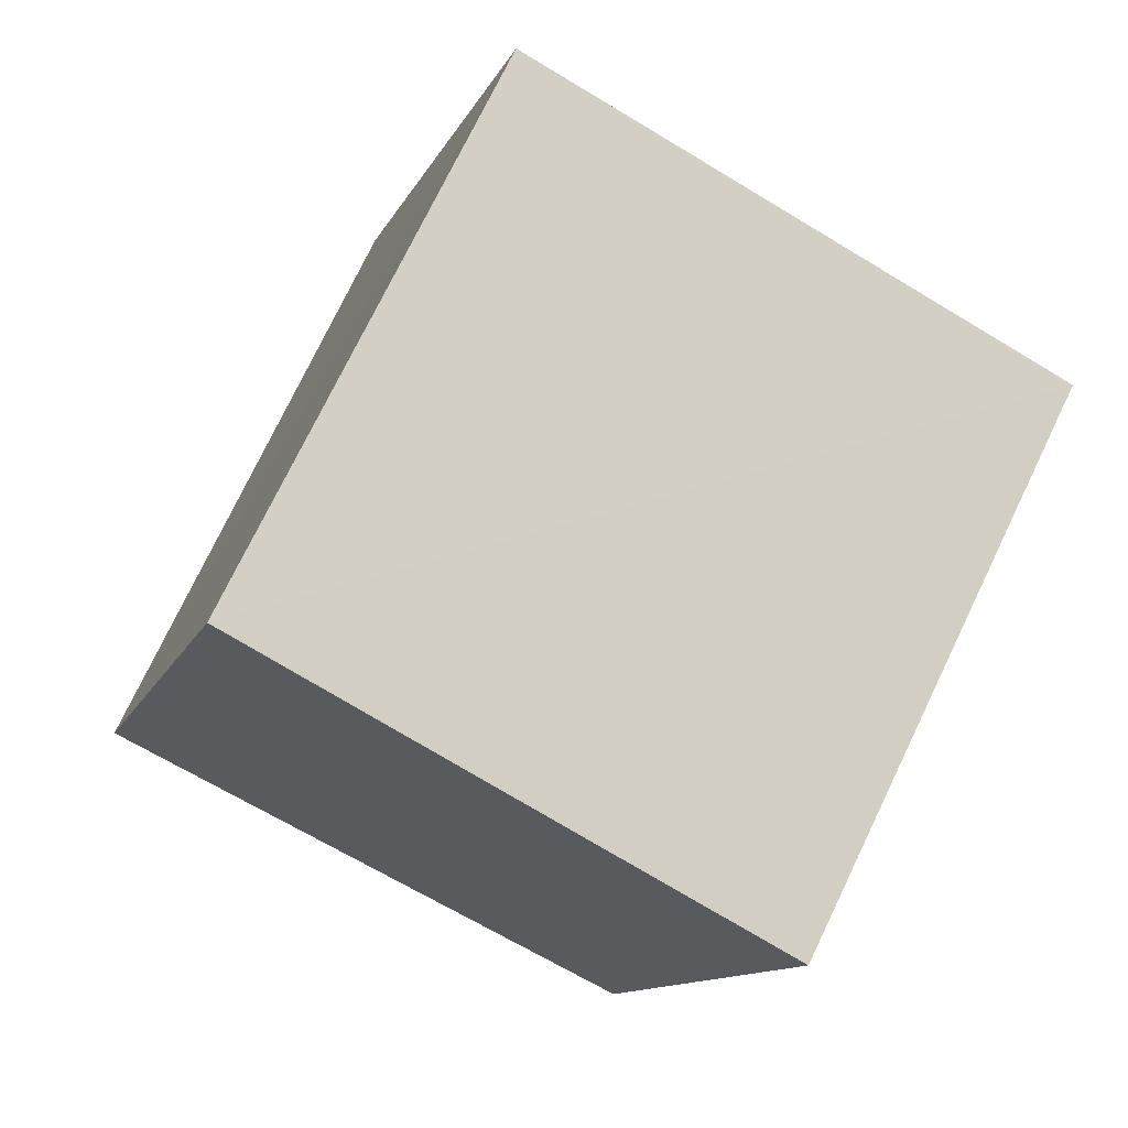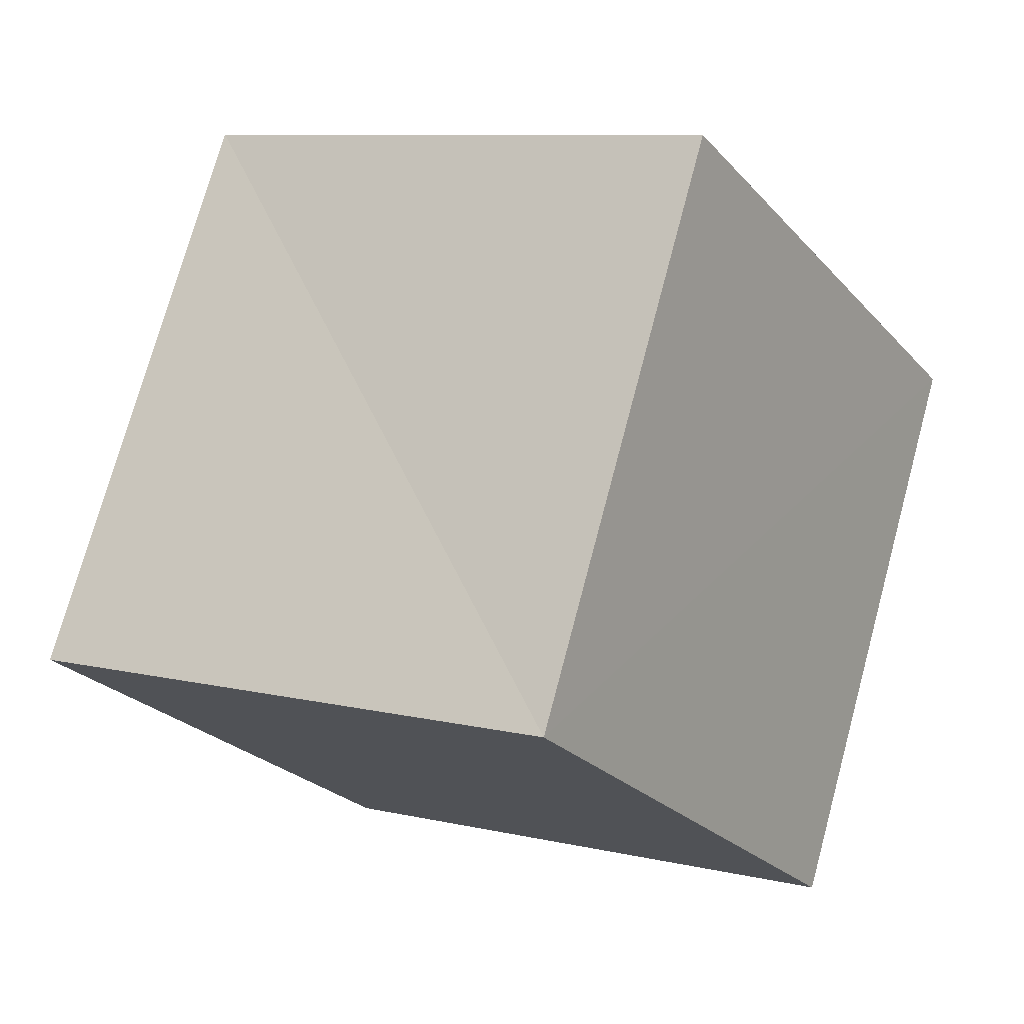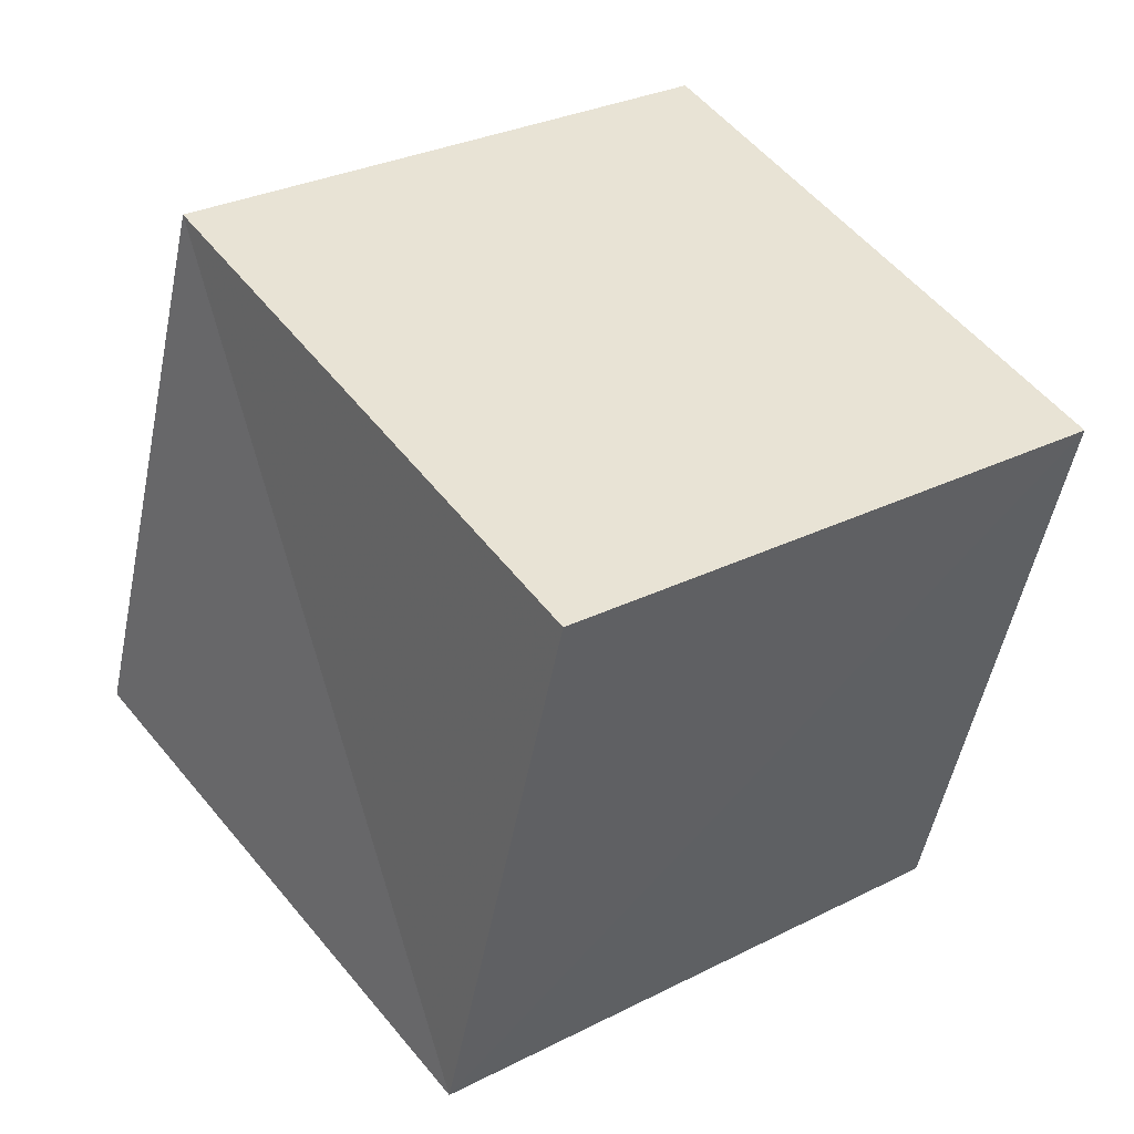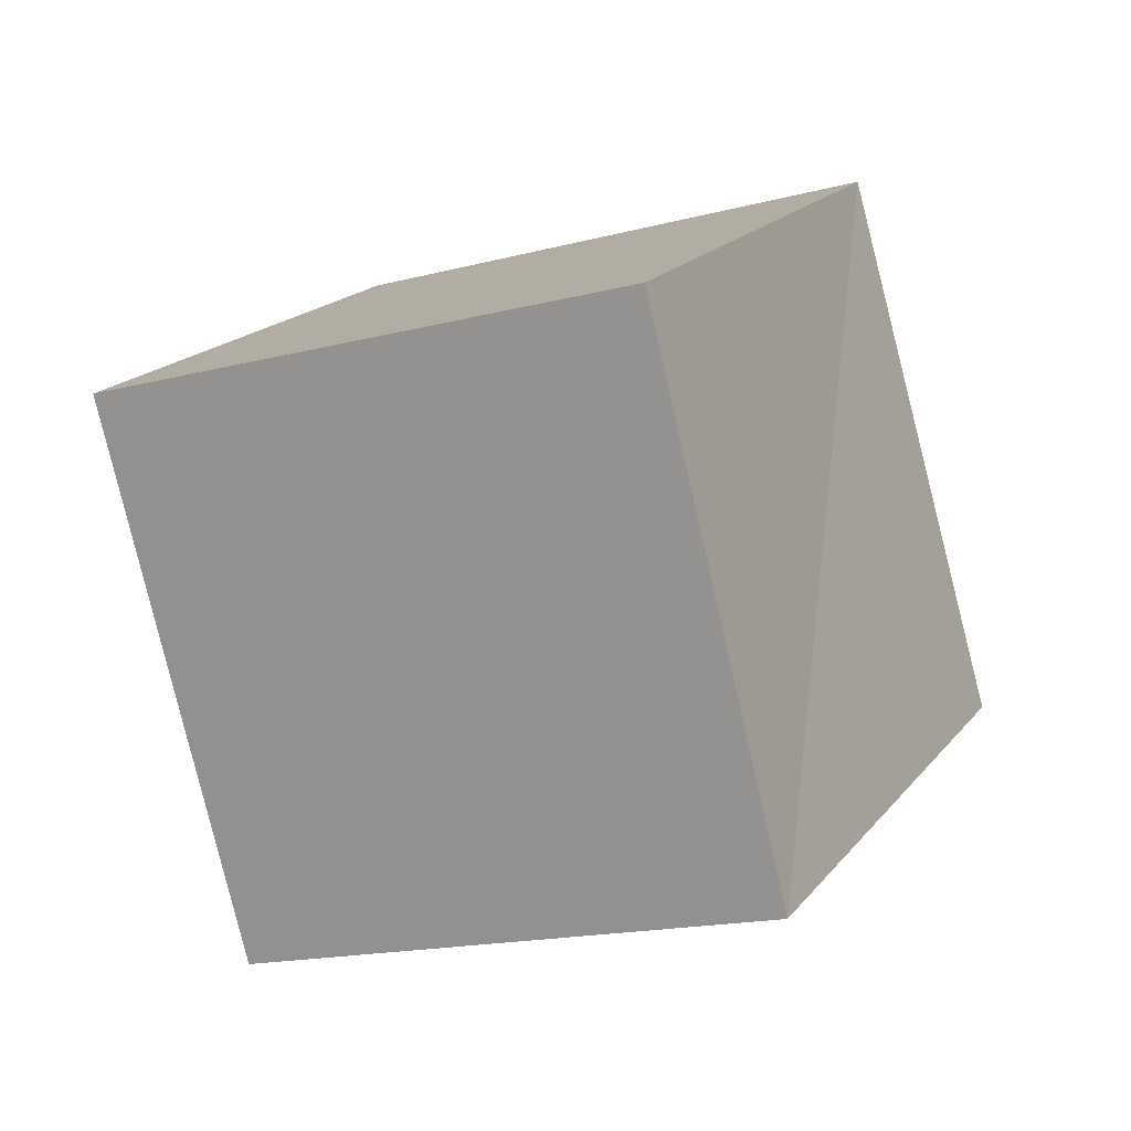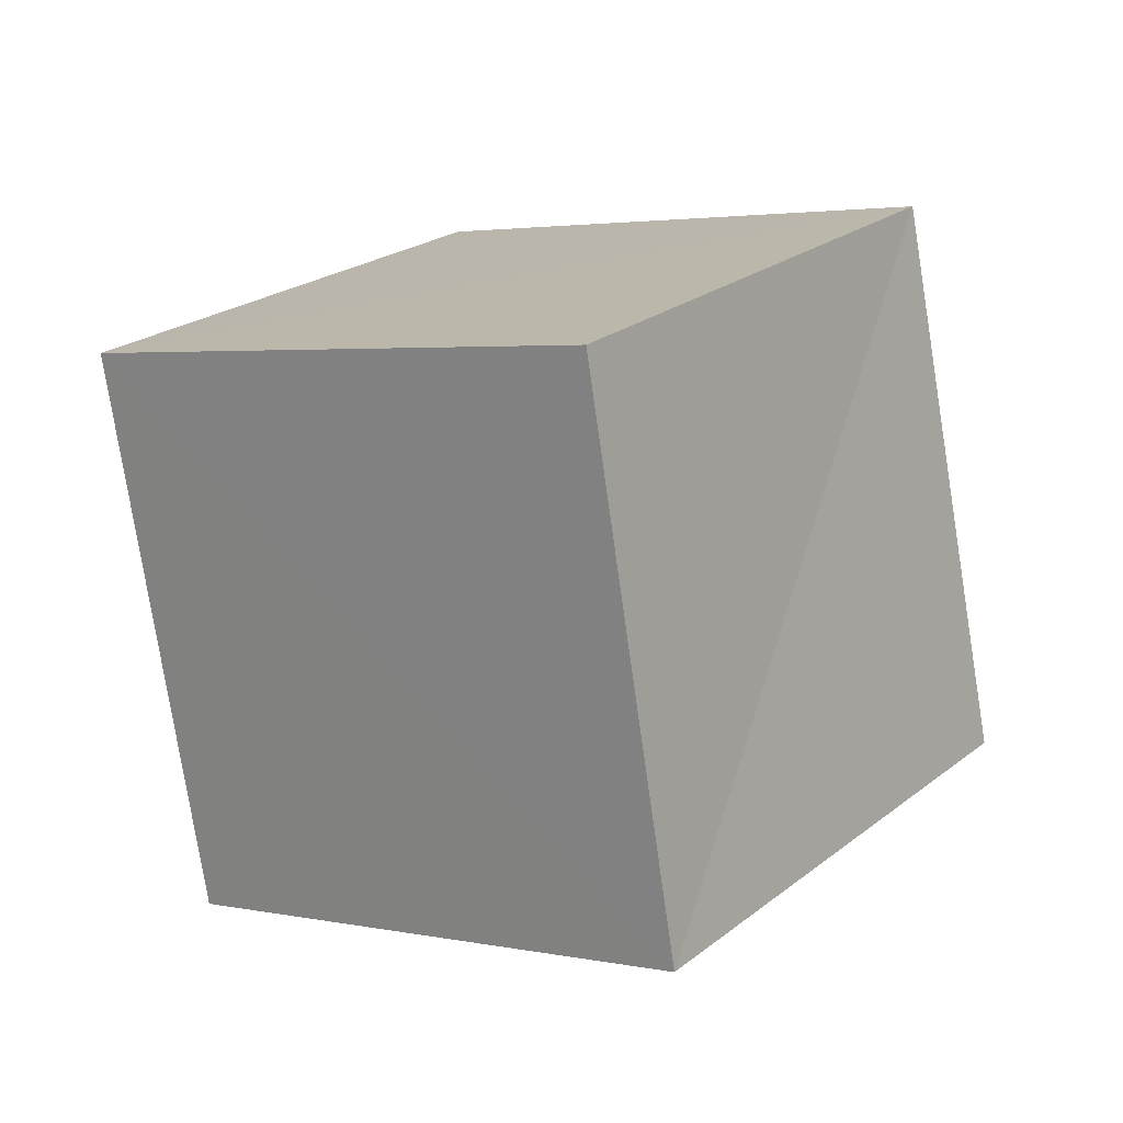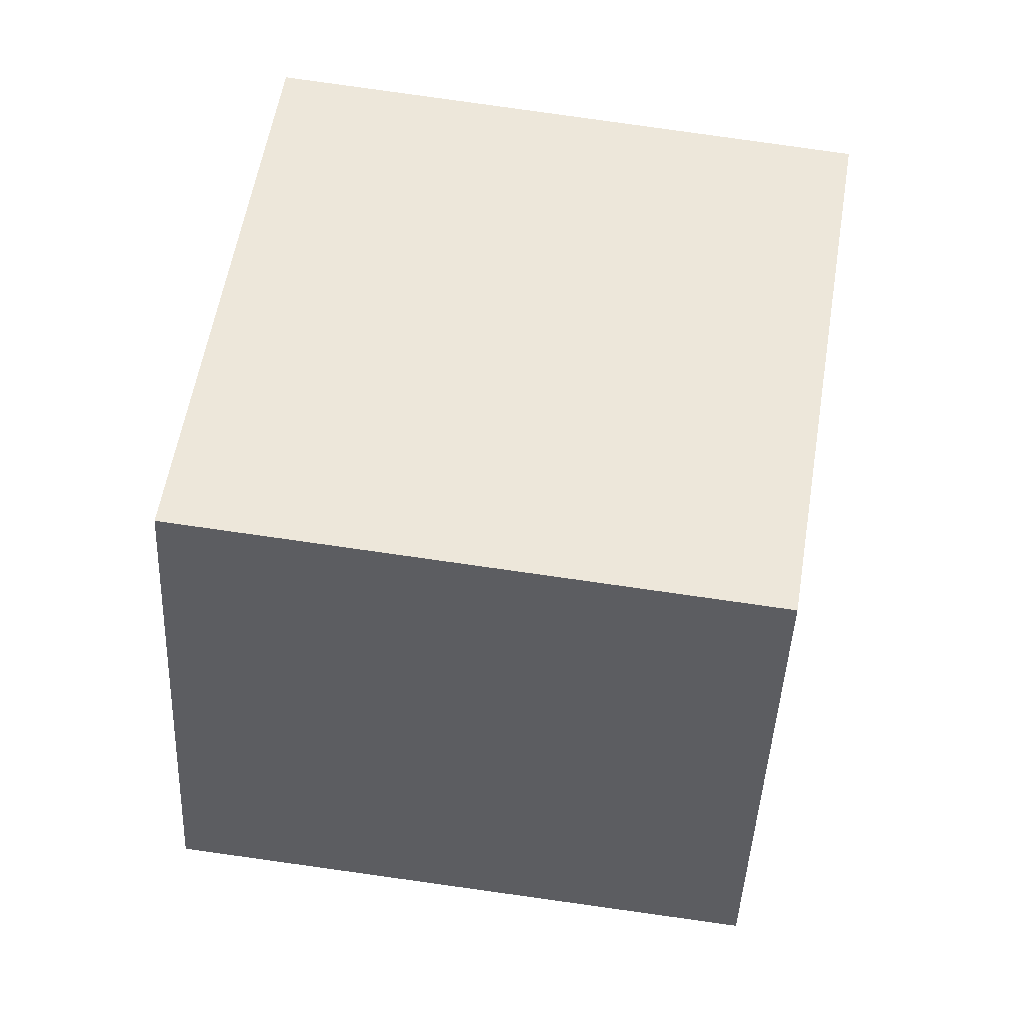
<metadata>
{"format":"obj","ext":"obj","renderer":"f3d","projection":"perspective","resolution":1024,"background":"white","views":[{"elev":70.9,"azim":137.3,"up":"+Z"},{"elev":-23.7,"azim":141.2,"up":"+Z"},{"elev":27.2,"azim":163.6,"up":"+Z"},{"elev":35.1,"azim":18.8,"up":"+Y"},{"elev":41.6,"azim":30.5,"up":"+Y"},{"elev":70.0,"azim":30.3,"up":"+Z"}]}
</metadata>
<code>
v  1.836  1.982  0.9371
v  2.202  1.102  1.232
v  2.073  1.372  2.195
v  1.734  2.263  1.894
v  0.9008  1.608  0.9495
v  1.254  0.7113  1.247
v  1.146  0.9974  2.199
v  0.7985  1.891  1.899
f 3 1 2
f 5 7 6
f 1 3 4
f 1 6 2
f 7 5 8
f 2 7 3
f 6 1 5
f 3 8 4
f 7 2 6
f 1 8 5
f 8 3 7
f 8 1 4

</code>
